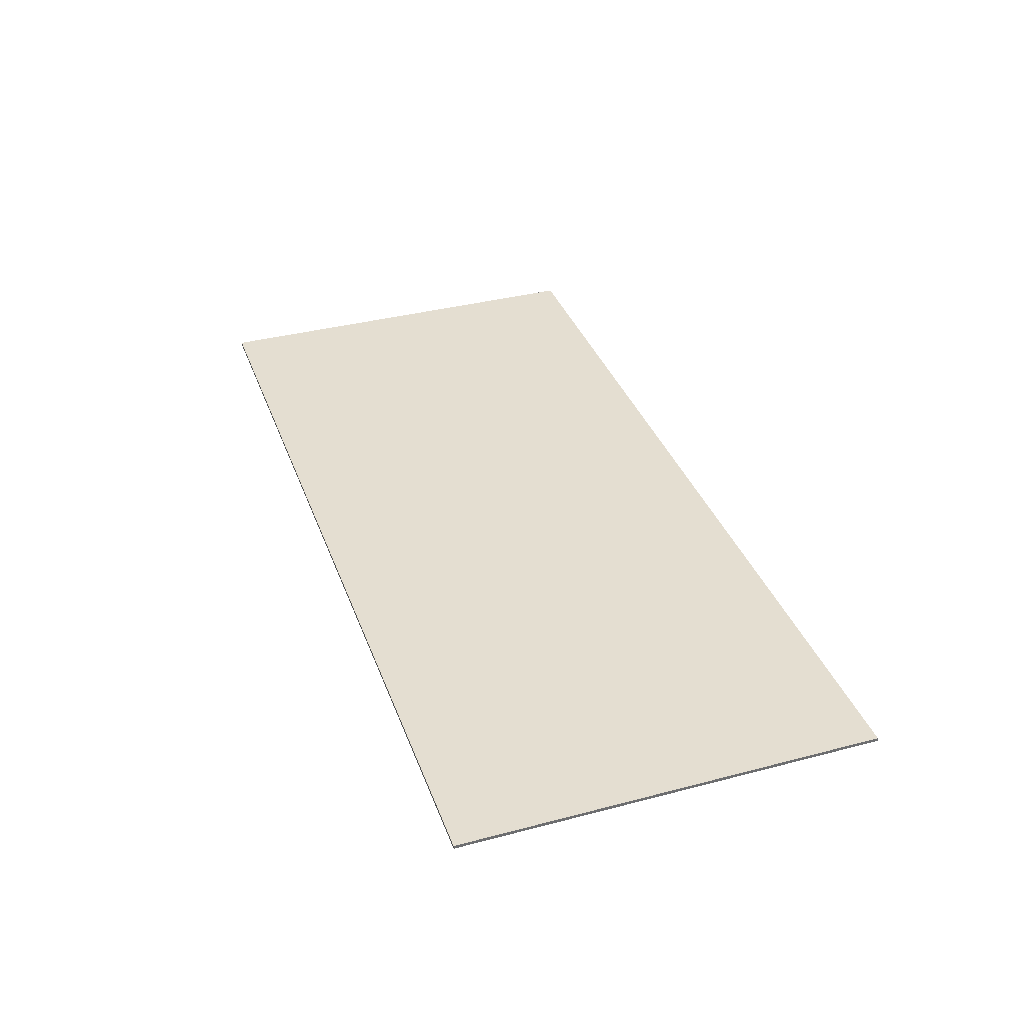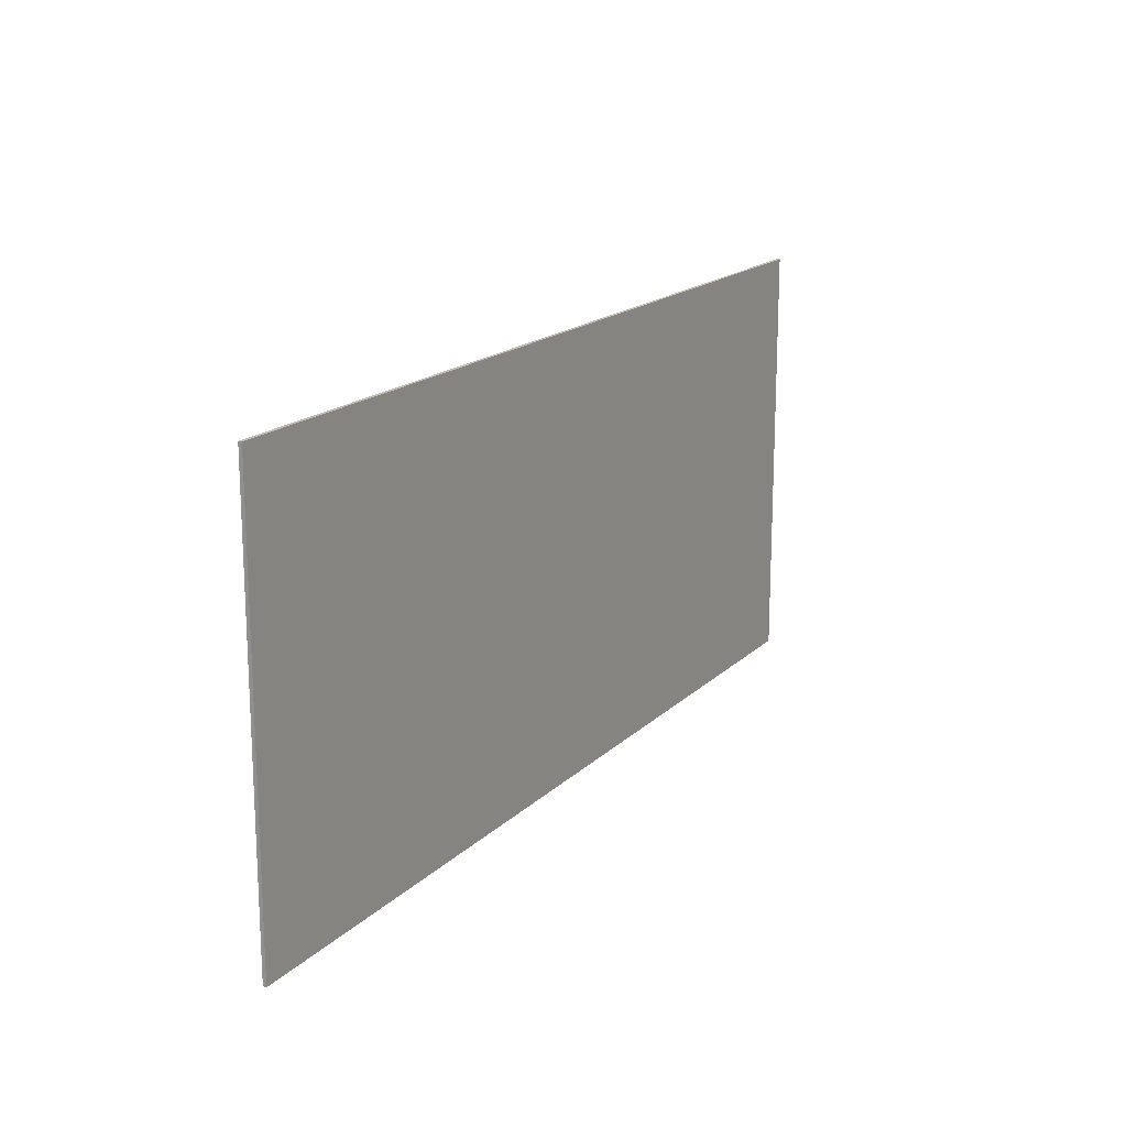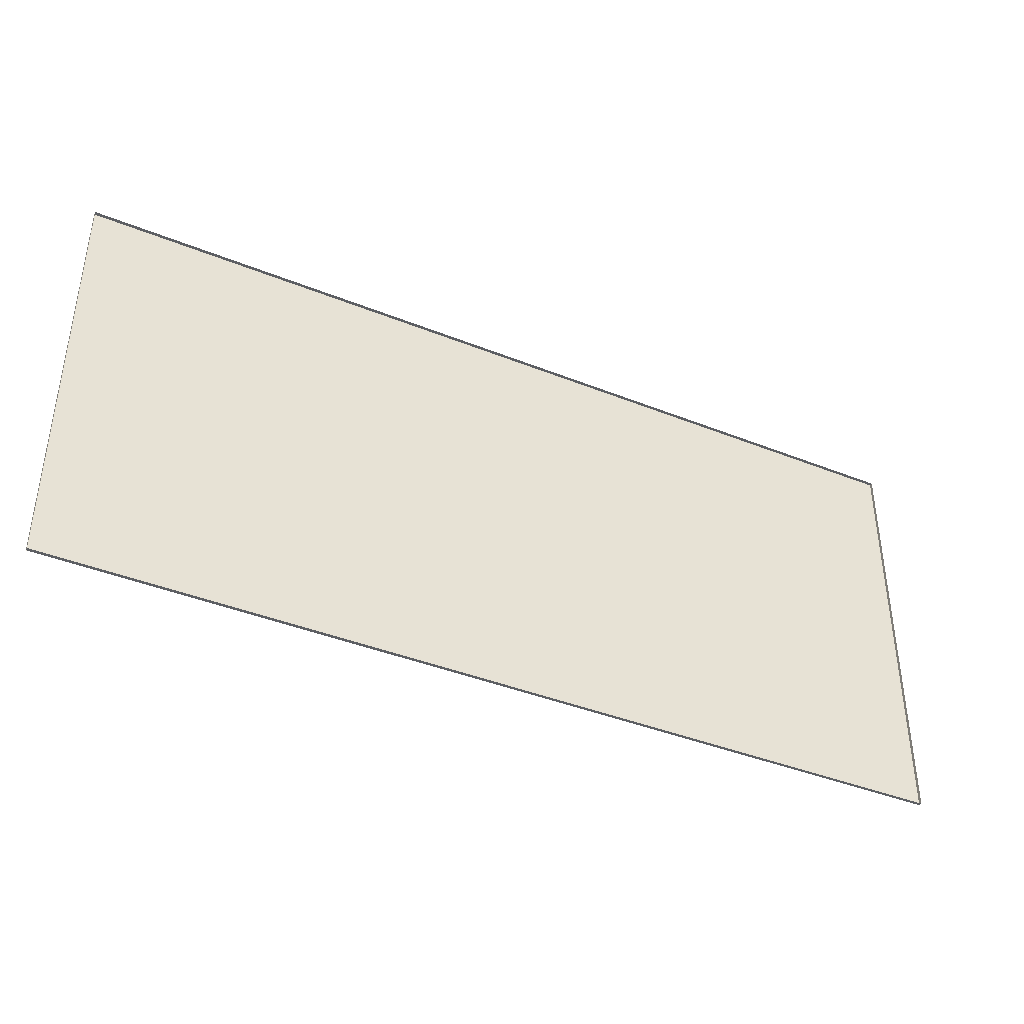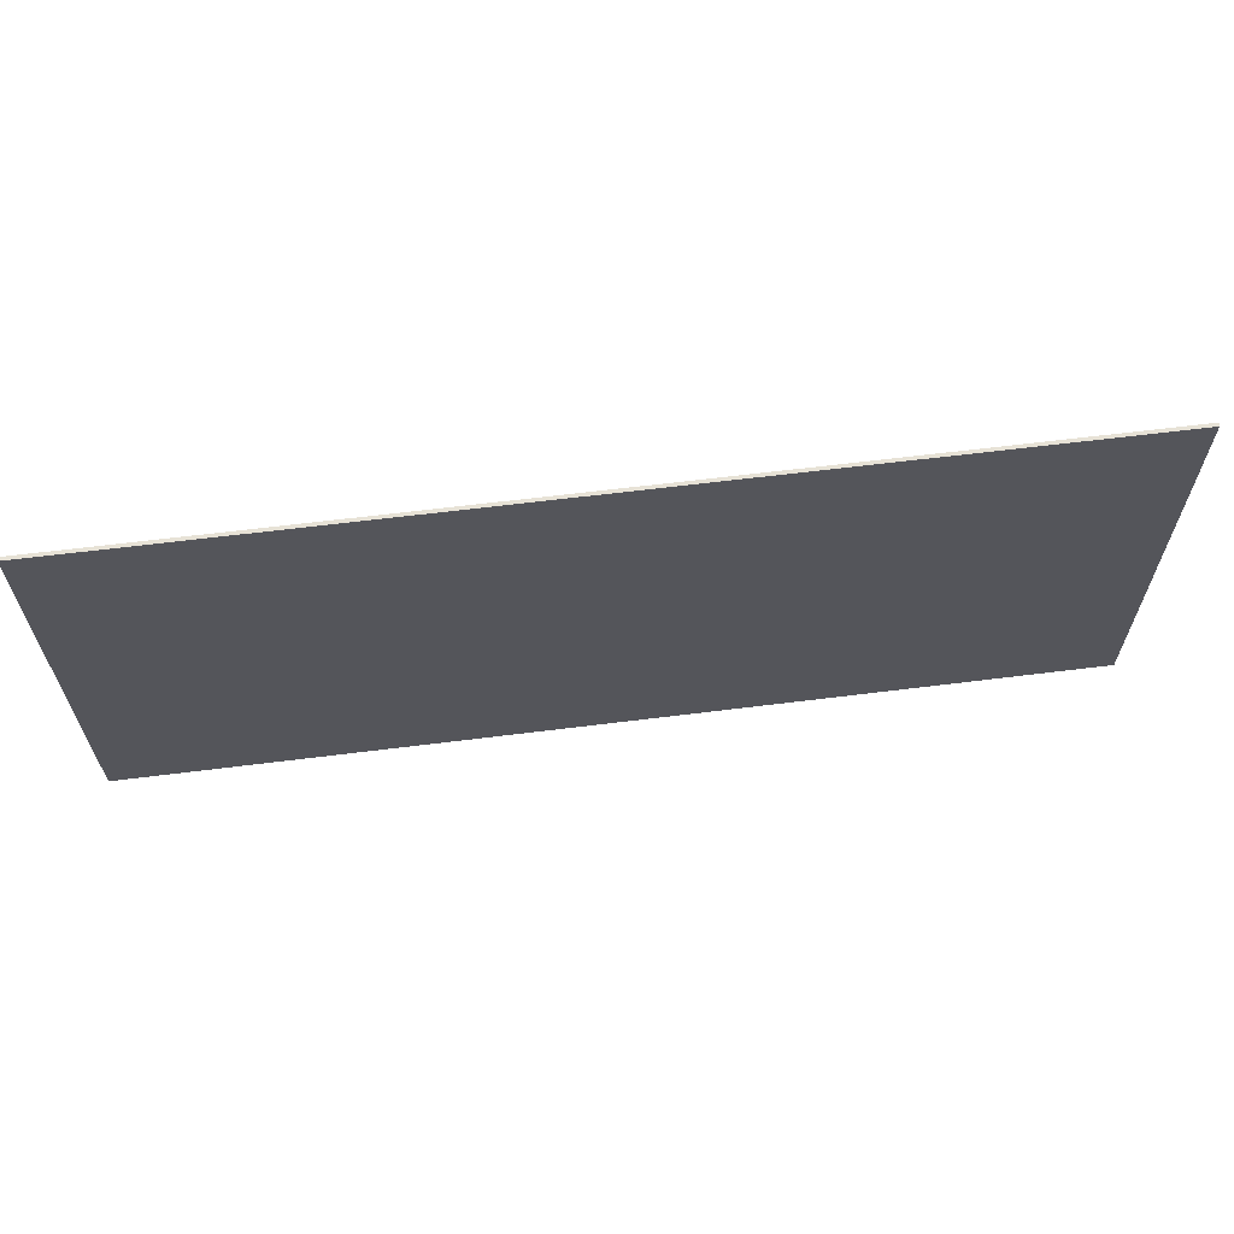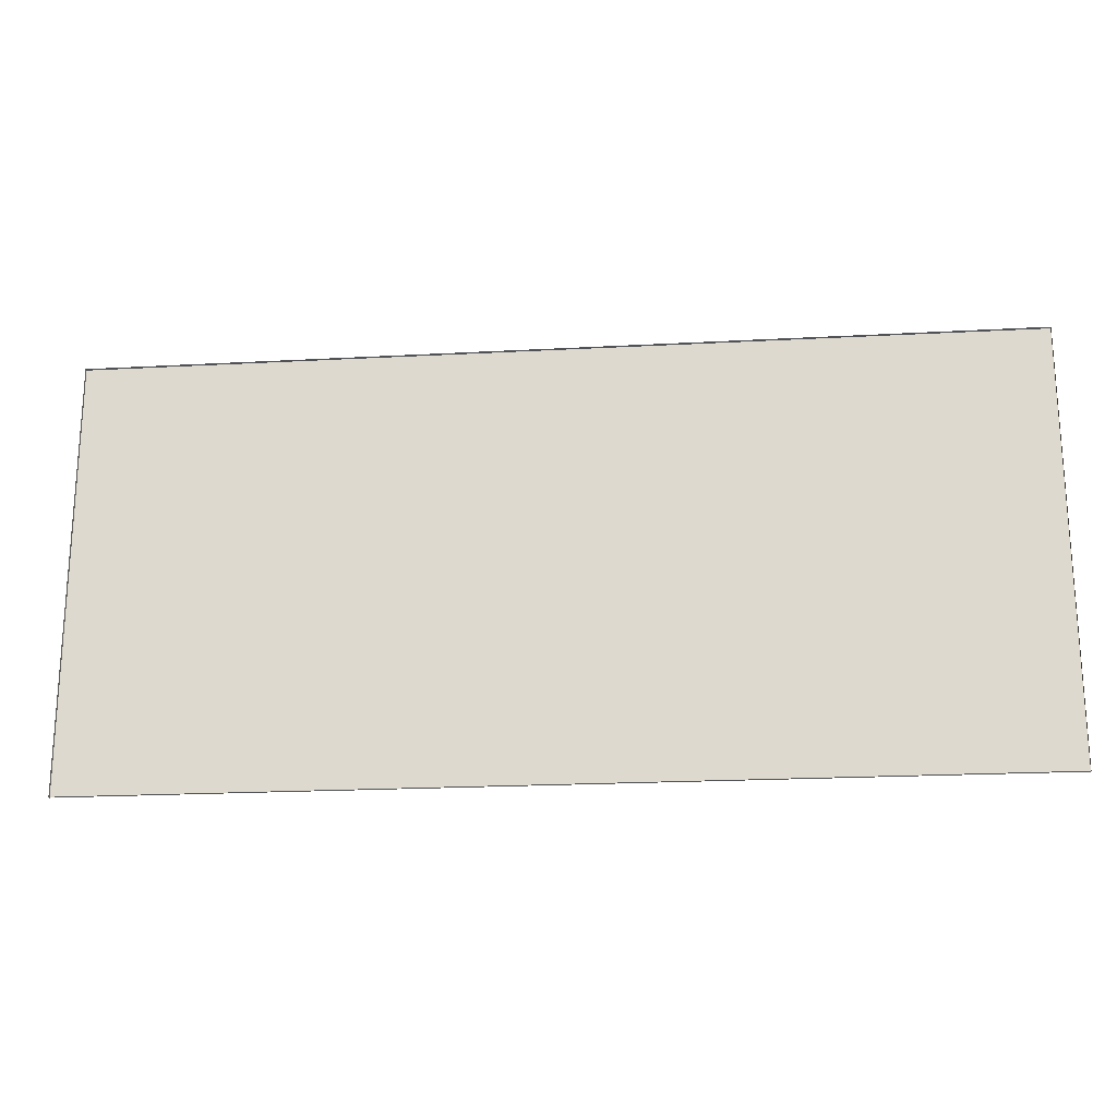
<metadata>
{"format":"obj","ext":"obj","renderer":"f3d","projection":"perspective","resolution":1024,"background":"white","views":[{"elev":36.5,"azim":71.1,"up":"+Z"},{"elev":17.1,"azim":-60.5,"up":"+Y"},{"elev":-39.9,"azim":153.5,"up":"+Y"},{"elev":63.7,"azim":-7.2,"up":"+Y"},{"elev":-20.8,"azim":-174.4,"up":"+Y"}]}
</metadata>
<code>
o 5.duelo_a_garrotazos_la_rinya
v 0.08431 2.075 -2.441
v -2.55 2.075 -2.441
v -2.55 0.8573 -2.441
v 0.08431 0.8573 -2.441
v 0.08431 2.075 -2.451
v -2.55 2.075 -2.451
v -2.55 0.8573 -2.451
v 0.08431 0.8573 -2.451
f 2 4 1
f 6 1 5
f 7 2 6
f 8 3 7
f 5 4 8
f 2 3 4
f 6 2 1
f 7 3 2
f 8 4 3
f 5 1 4

</code>
